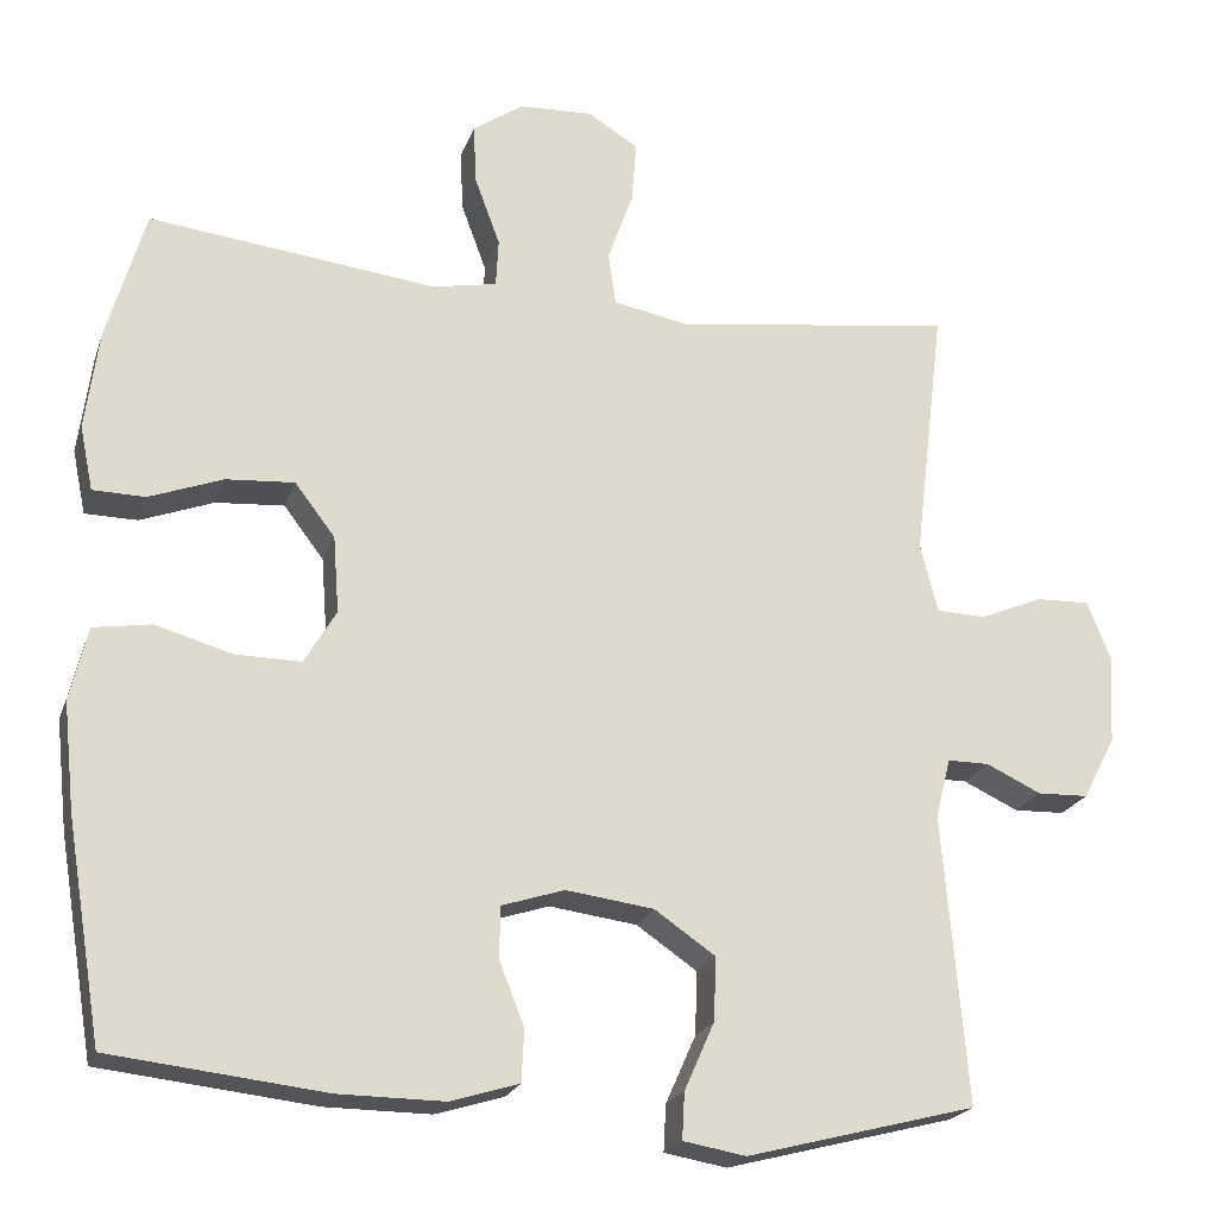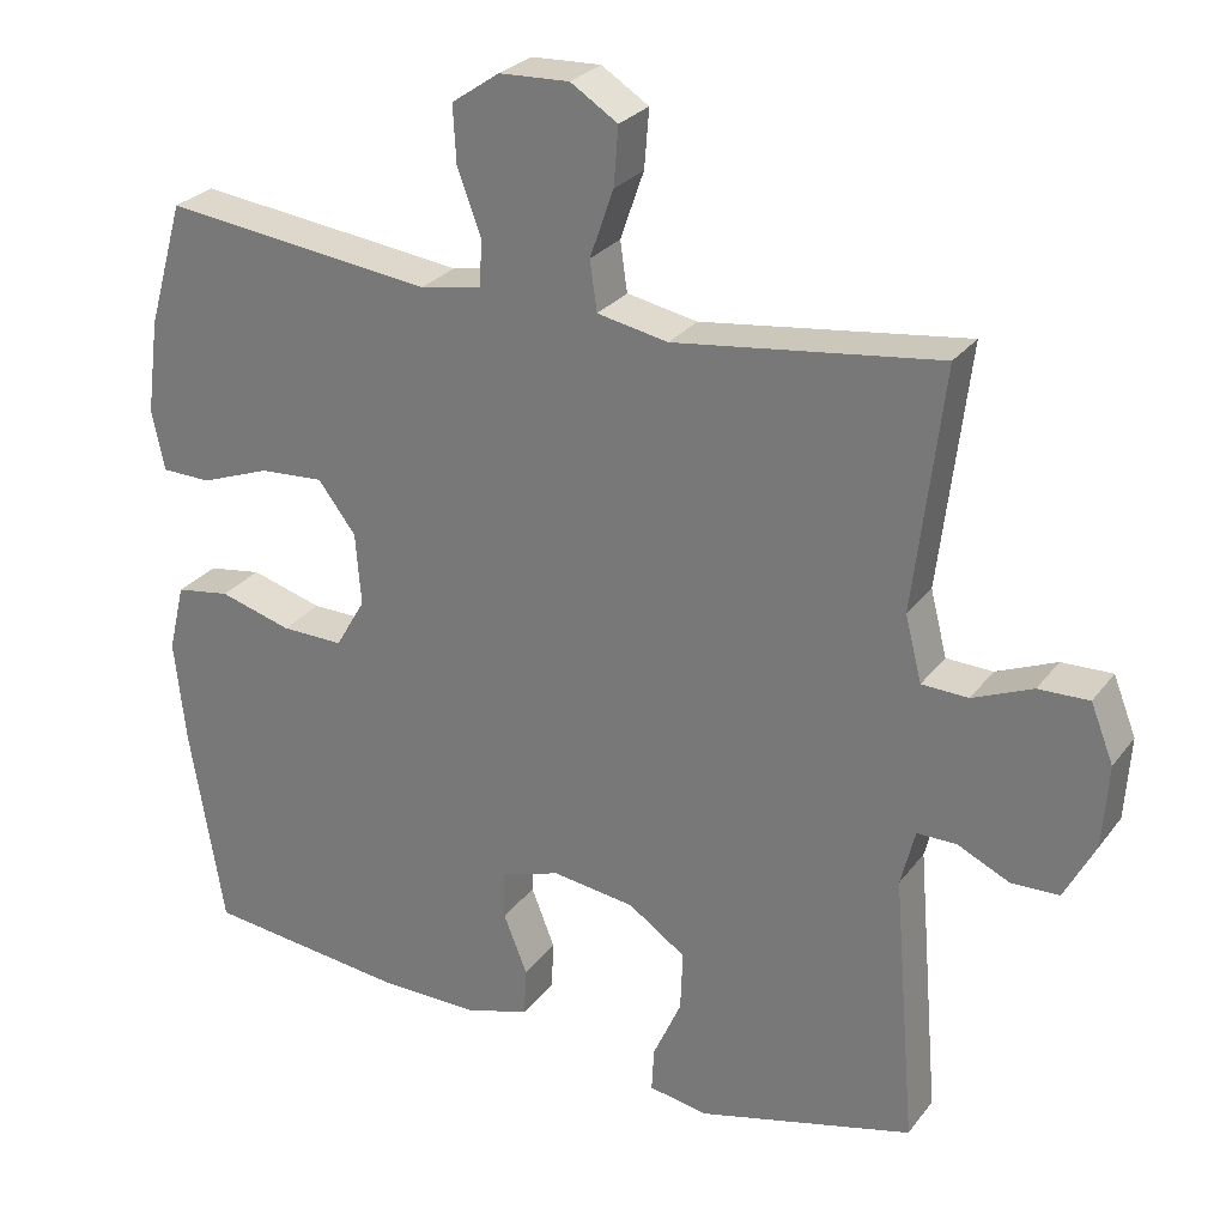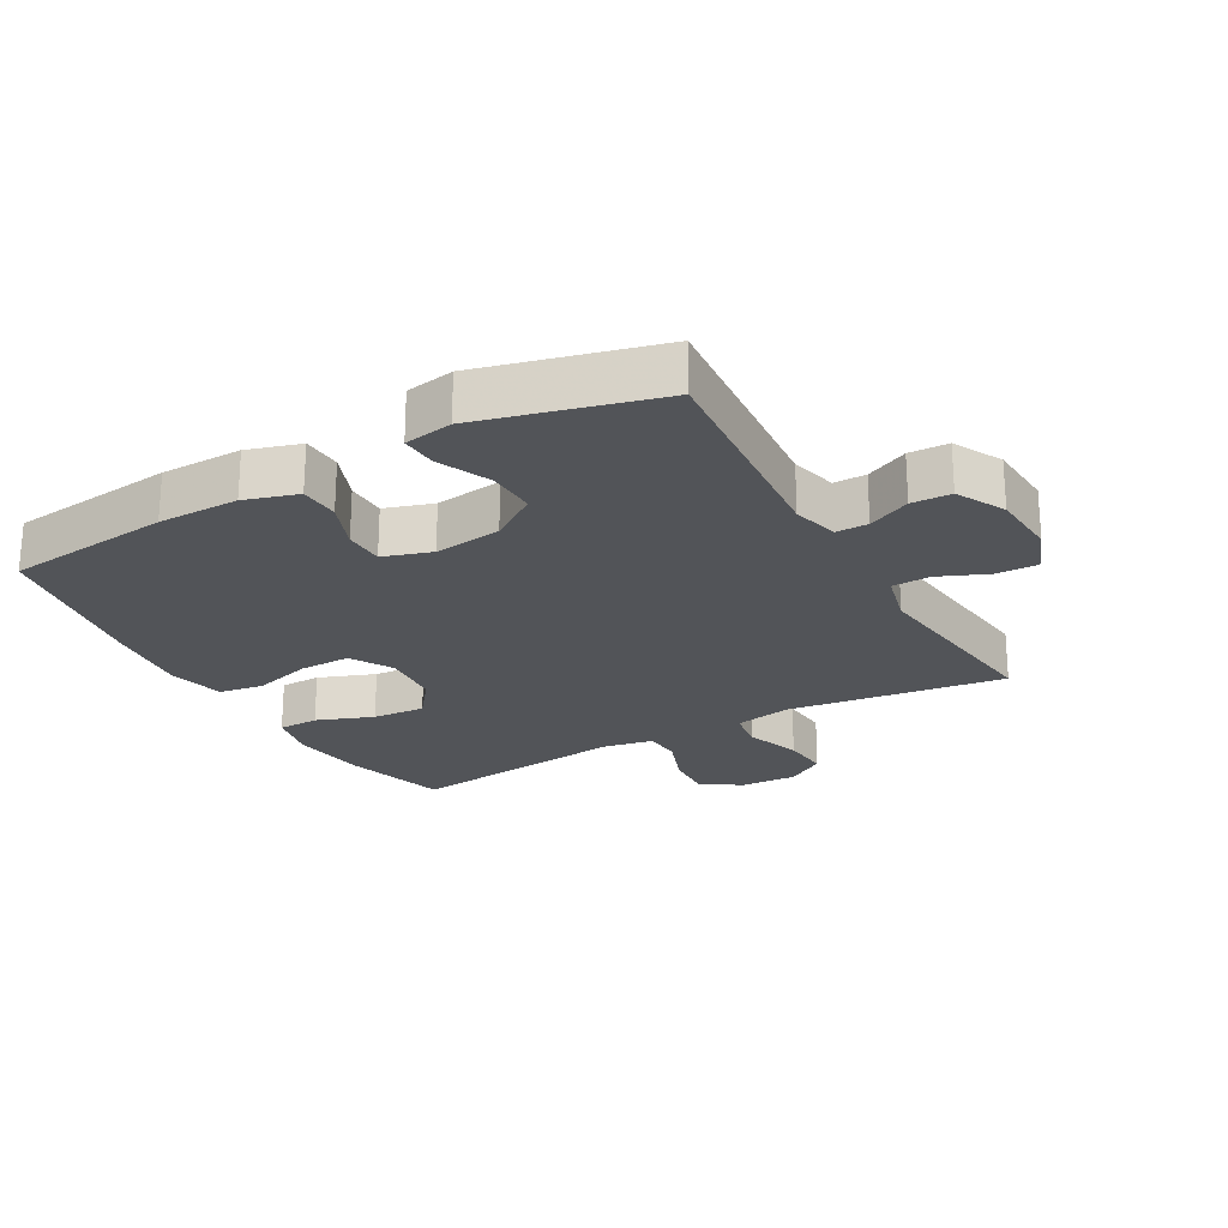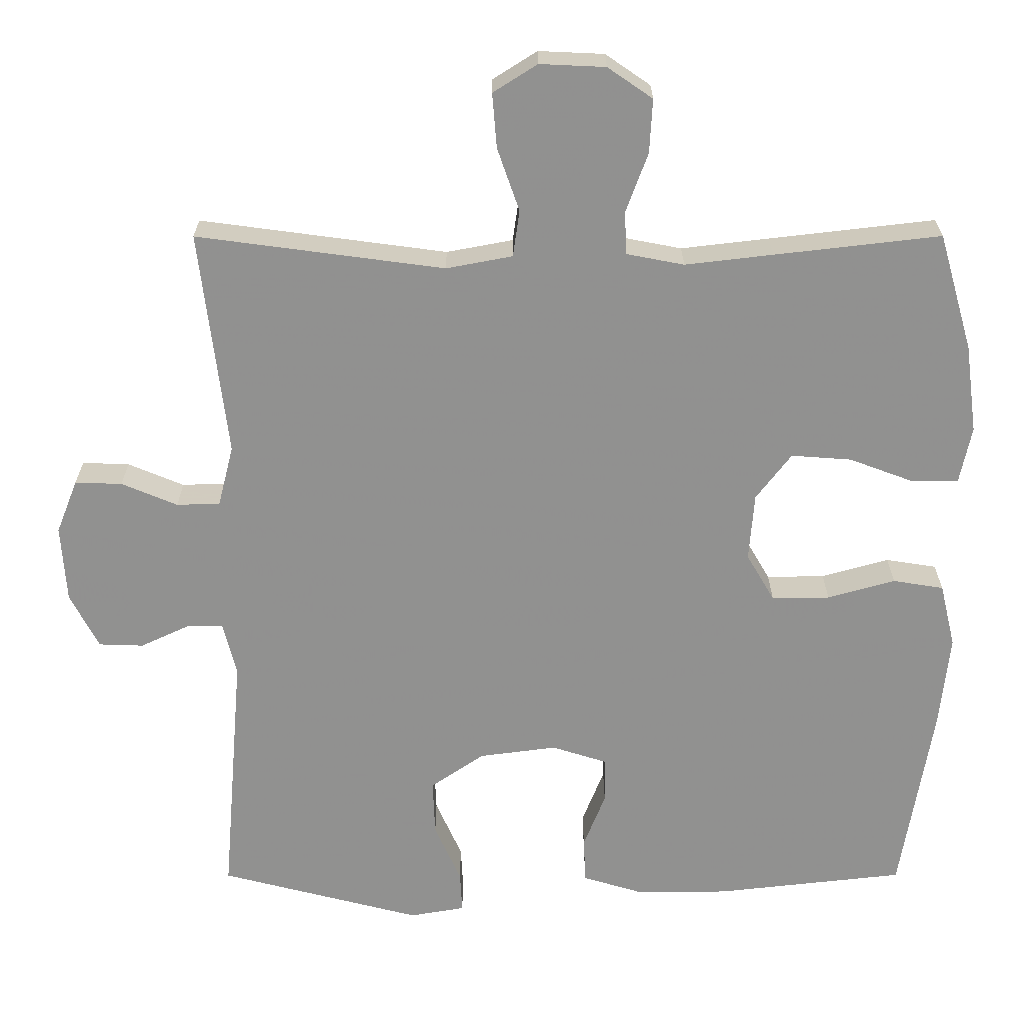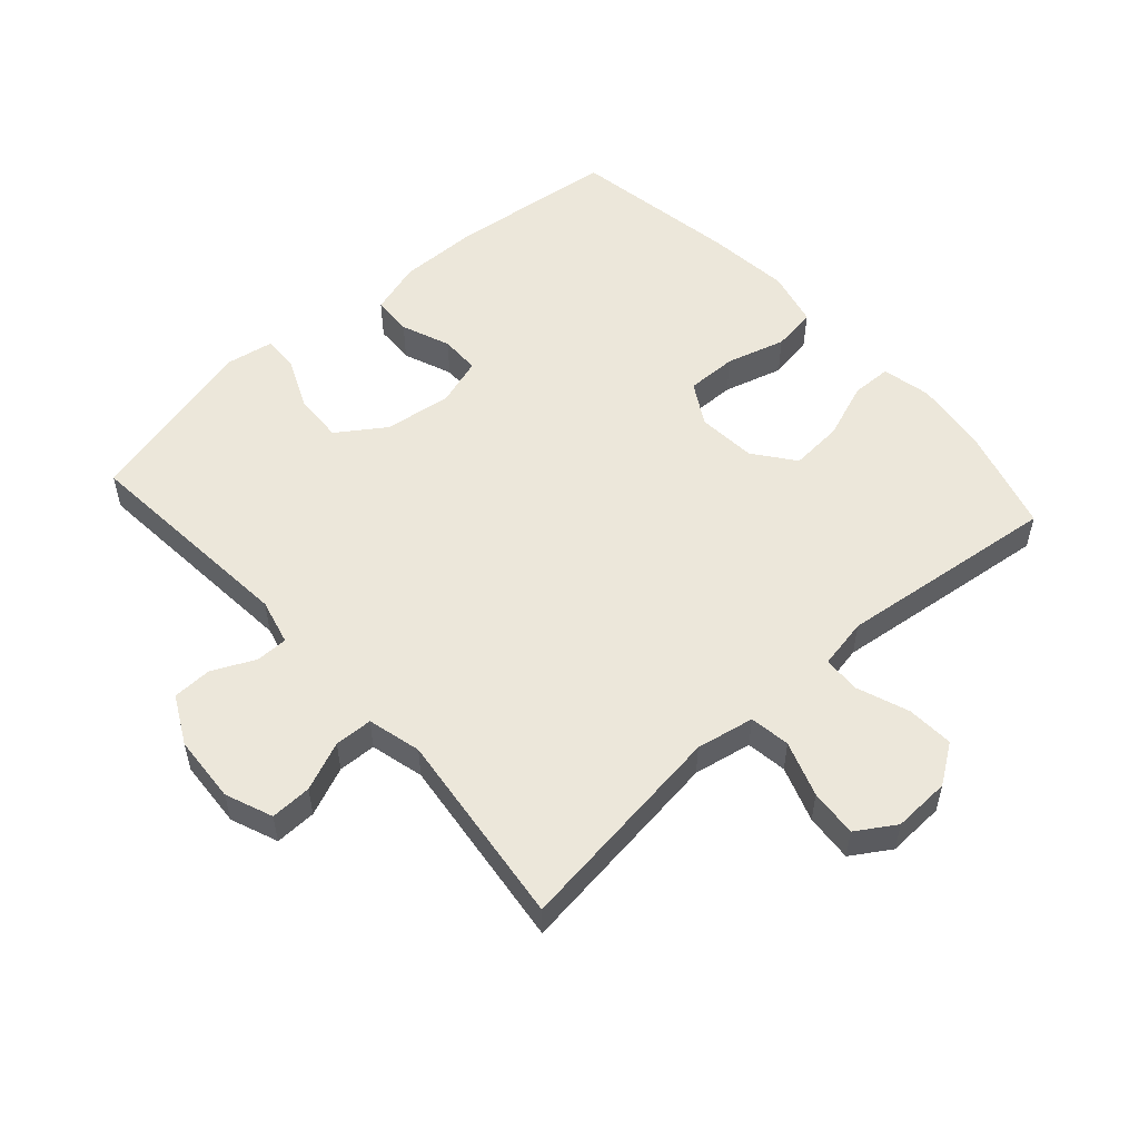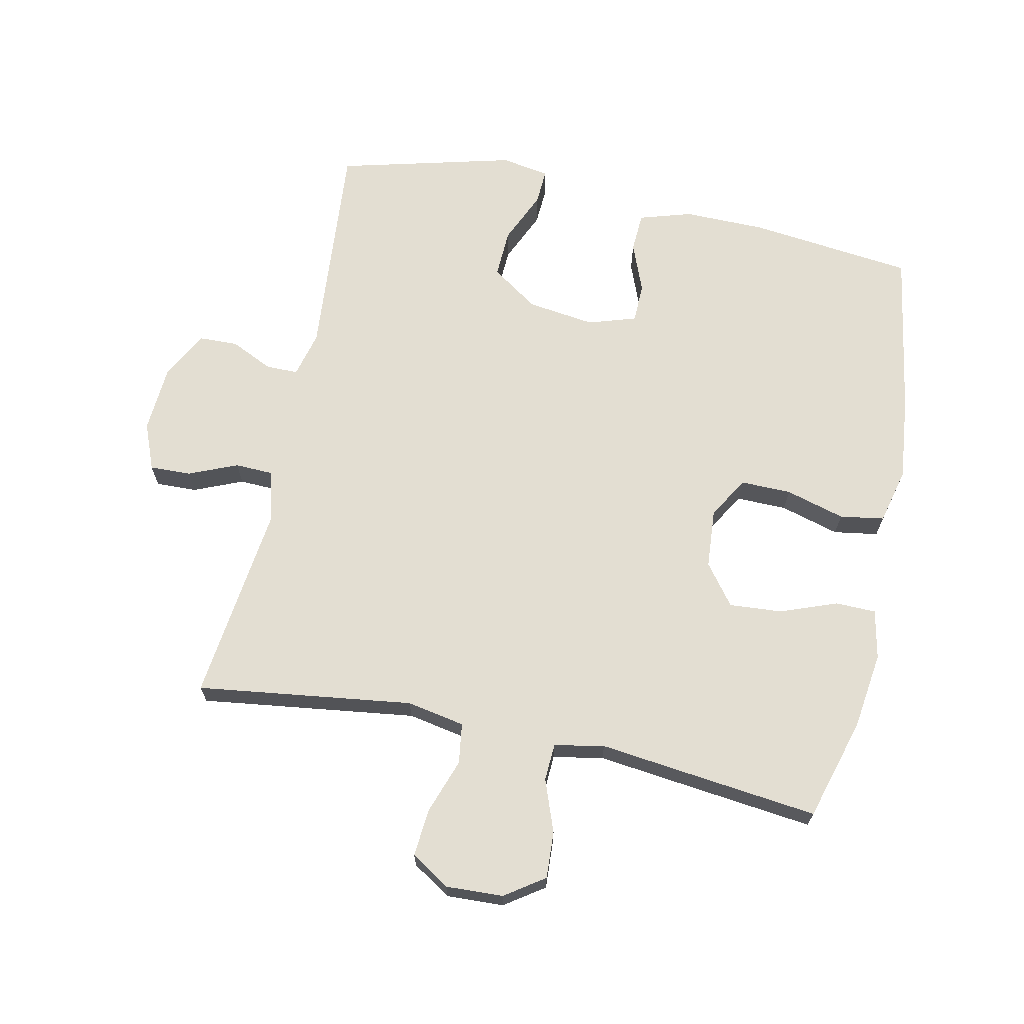
<metadata>
{"format":"obj","ext":"obj","renderer":"f3d","projection":"perspective","resolution":1024,"background":"white","views":[{"elev":-21.5,"azim":163.8,"up":"+Z"},{"elev":27.3,"azim":-151.1,"up":"+Z"},{"elev":-23.3,"azim":-150.6,"up":"+Y"},{"elev":24.2,"azim":-0.1,"up":"+Z"},{"elev":53.9,"azim":-41.8,"up":"+Y"},{"elev":67.6,"azim":12.0,"up":"+Y"}]}
</metadata>
<code>
v -0.5 0.07 0.5
v -0.164 0.07 0.455
v -0.074 0.07 0.472
v -0.065 0.07 0.535
v -0.095 0.07 0.621
v -0.101 0.07 0.695
v -0.041 0.07 0.733
v 0.048 0.07 0.729
v 0.109 0.07 0.687
v 0.105 0.07 0.614
v 0.075 0.07 0.533
v 0.078 0.07 0.475
v 0.156 0.07 0.46
v 0.275 0.07 0.474
v 0.5 0.07 0.5
v 0.546 0.07 0.341
v 0.562 0.07 0.221
v 0.546 0.07 0.144
v 0.483 0.07 0.143
v 0.395 0.07 0.176
v 0.313 0.07 0.182
v 0.265 0.07 0.119
v 0.258 0.07 0.027
v 0.296 0.07 -0.038
v 0.375 0.07 -0.037
v 0.467 0.07 -0.011
v 0.536 0.07 -0.022
v 0.557 0.07 -0.109
v 0.543 0.07 -0.24
v 0.5 0.07 -0.5
v 0.243 0.07 -0.529
v 0.117 0.07 -0.53
v 0.035 0.07 -0.505
v 0.032 0.07 -0.443
v 0.062 0.07 -0.367
v 0.061 0.07 -0.305
v -0.014 0.07 -0.281
v -0.119 0.07 -0.295
v -0.192 0.07 -0.345
v -0.189 0.07 -0.421
v -0.153 0.07 -0.502
v -0.15 0.07 -0.558
v -0.225 0.07 -0.571
v -0.5 0.07 -0.5
v -0.471 0.07 -0.154
v -0.489 0.07 -0.082
v -0.539 0.07 -0.082
v -0.605 0.07 -0.113
v -0.666 0.07 -0.111
v -0.705 0.07 -0.036
v -0.712 0.07 0.069
v -0.683 0.07 0.142
v -0.619 0.07 0.14
v -0.543 0.07 0.108
v -0.484 0.07 0.11
v -0.463 0.07 0.193
v -0.5 0 0.5
v -0.164 0 0.455
v -0.074 0 0.472
v -0.065 0 0.535
v -0.095 0 0.621
v -0.101 0 0.695
v -0.041 0 0.733
v 0.048 0 0.729
v 0.109 0 0.687
v 0.105 0 0.614
v 0.075 0 0.533
v 0.078 0 0.475
v 0.156 0 0.46
v 0.275 0 0.474
v 0.5 0 0.5
v 0.546 0 0.341
v 0.562 0 0.221
v 0.546 0 0.144
v 0.483 0 0.143
v 0.395 0 0.176
v 0.313 0 0.182
v 0.265 0 0.119
v 0.258 0 0.027
v 0.296 0 -0.038
v 0.375 0 -0.037
v 0.467 0 -0.011
v 0.536 0 -0.022
v 0.557 0 -0.109
v 0.543 0 -0.24
v 0.5 0 -0.5
v 0.243 0 -0.529
v 0.117 0 -0.53
v 0.035 0 -0.505
v 0.032 0 -0.443
v 0.062 0 -0.367
v 0.061 0 -0.305
v -0.014 0 -0.281
v -0.119 0 -0.295
v -0.192 0 -0.345
v -0.189 0 -0.421
v -0.153 0 -0.502
v -0.15 0 -0.558
v -0.225 0 -0.571
v -0.5 0 -0.5
v -0.471 0 -0.154
v -0.489 0 -0.082
v -0.539 0 -0.082
v -0.605 0 -0.113
v -0.666 0 -0.111
v -0.705 0 -0.036
v -0.712 0 0.069
v -0.683 0 0.142
v -0.619 0 0.14
v -0.543 0 0.108
v -0.484 0 0.11
v -0.463 0 0.193
f 52 53 54
f 51 52 54
f 50 51 54
f 49 50 54
f 48 49 54
f 47 48 54
f 46 47 54 55
f 45 46 55 56
f 43 44 45
f 42 43 45
f 41 42 45
f 40 41 45
f 39 40 45 56
f 33 34 35
f 32 33 35
f 31 32 35
f 30 31 35
f 29 30 35
f 28 29 35
f 27 28 35
f 26 27 35
f 25 26 35
f 24 25 35 36
f 23 24 36 37
f 18 19 20
f 17 18 20
f 16 17 20
f 15 16 20
f 14 15 20
f 13 14 20
f 12 13 20 21
f 9 10 11
f 8 9 11
f 7 8 11
f 6 7 11
f 5 6 11
f 4 5 11
f 3 4 11 12
f 12 21 22
f 3 12 22
f 2 3 22
f 2 22 23
f 1 2 23
f 56 1 23
f 39 56 23
f 38 39 23
f 23 37 38
f 110 109 108
f 110 108 107
f 110 107 106
f 110 106 105
f 110 105 104
f 110 104 103
f 111 110 103 102
f 112 111 102 101
f 101 100 99
f 101 99 98
f 101 98 97
f 101 97 96
f 112 101 96 95
f 91 90 89
f 91 89 88
f 91 88 87
f 91 87 86
f 91 86 85
f 91 85 84
f 91 84 83
f 91 83 82
f 91 82 81
f 92 91 81 80
f 93 92 80 79
f 76 75 74
f 76 74 73
f 76 73 72
f 76 72 71
f 76 71 70
f 76 70 69
f 77 76 69 68
f 67 66 65
f 67 65 64
f 67 64 63
f 67 63 62
f 67 62 61
f 67 61 60
f 68 67 60 59
f 78 77 68
f 78 68 59
f 78 59 58
f 79 78 58
f 79 58 57
f 79 57 112
f 79 112 95
f 79 95 94
f 94 93 79
f 1 57 58 2
f 2 58 59 3
f 3 59 60 4
f 4 60 61 5
f 5 61 62 6
f 6 62 63 7
f 7 63 64 8
f 8 64 65 9
f 9 65 66 10
f 10 66 67 11
f 11 67 68 12
f 12 68 69 13
f 13 69 70 14
f 14 70 71 15
f 15 71 72 16
f 16 72 73 17
f 17 73 74 18
f 18 74 75 19
f 19 75 76 20
f 20 76 77 21
f 21 77 78 22
f 22 78 79 23
f 23 79 80 24
f 24 80 81 25
f 25 81 82 26
f 26 82 83 27
f 27 83 84 28
f 28 84 85 29
f 29 85 86 30
f 30 86 87 31
f 31 87 88 32
f 32 88 89 33
f 33 89 90 34
f 34 90 91 35
f 35 91 92 36
f 36 92 93 37
f 37 93 94 38
f 38 94 95 39
f 39 95 96 40
f 40 96 97 41
f 41 97 98 42
f 42 98 99 43
f 43 99 100 44
f 44 100 101 45
f 45 101 102 46
f 46 102 103 47
f 47 103 104 48
f 48 104 105 49
f 49 105 106 50
f 50 106 107 51
f 51 107 108 52
f 52 108 109 53
f 53 109 110 54
f 54 110 111 55
f 55 111 112 56
f 56 112 57 1

</code>
